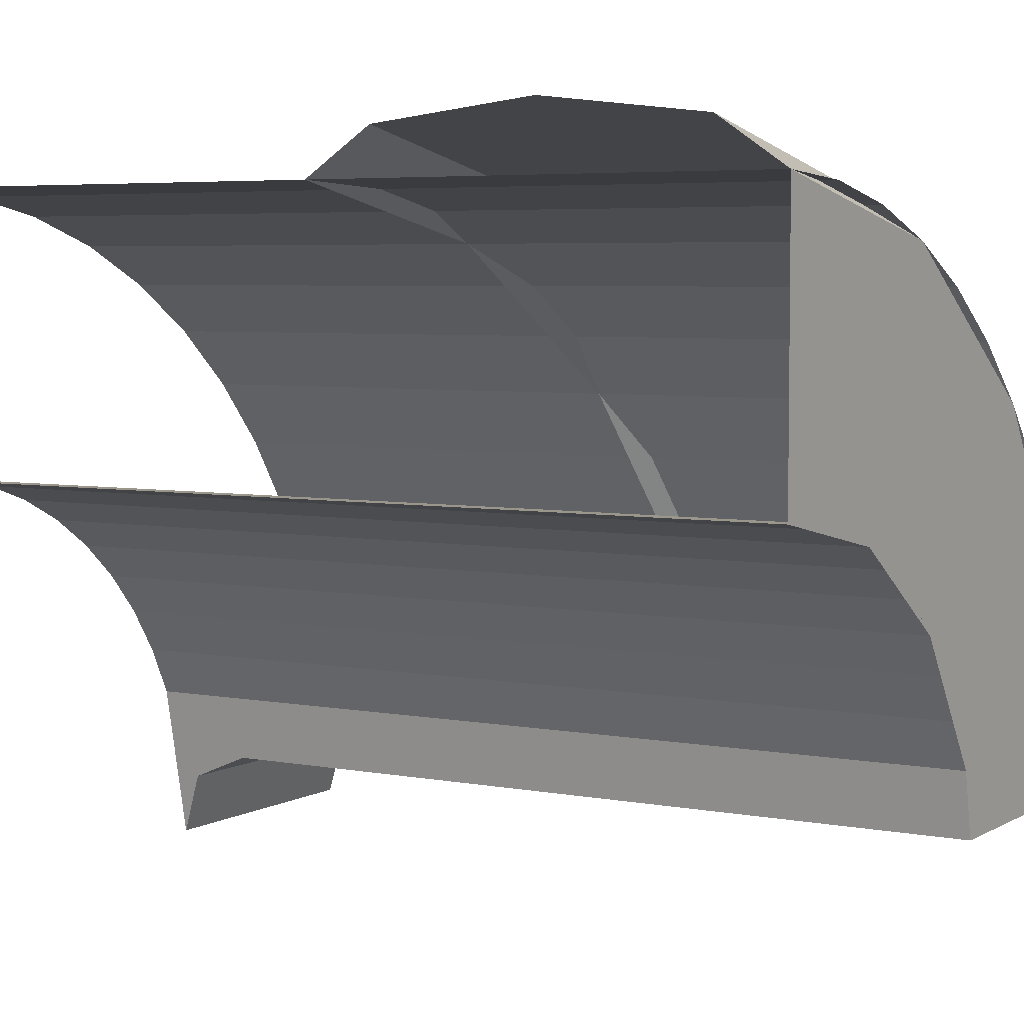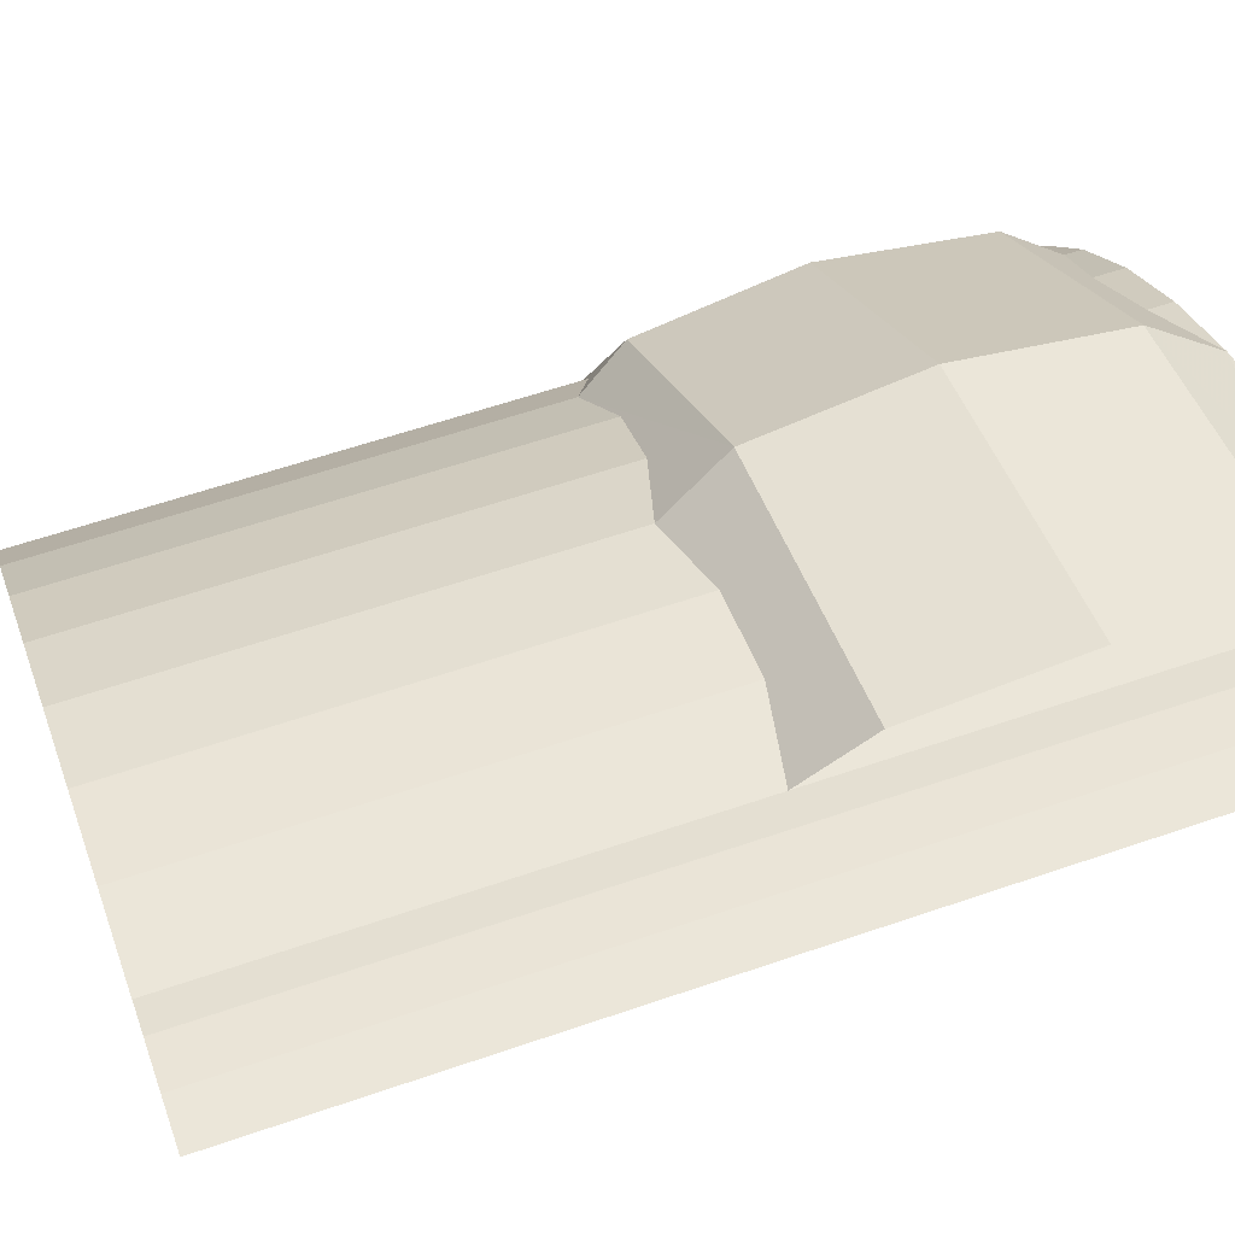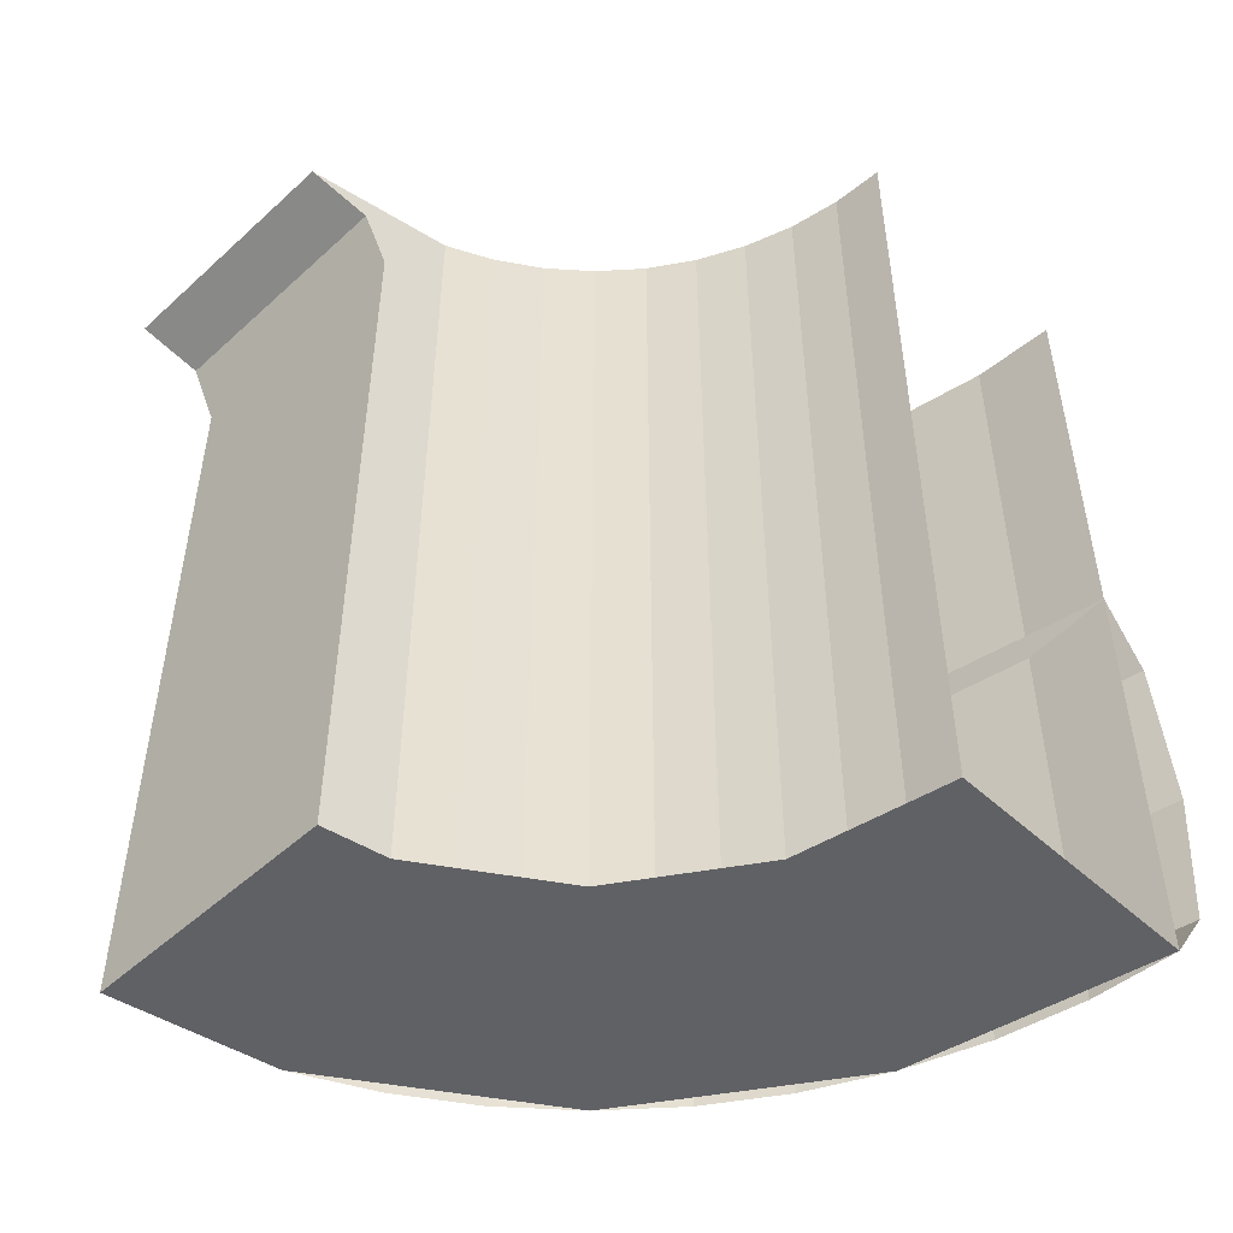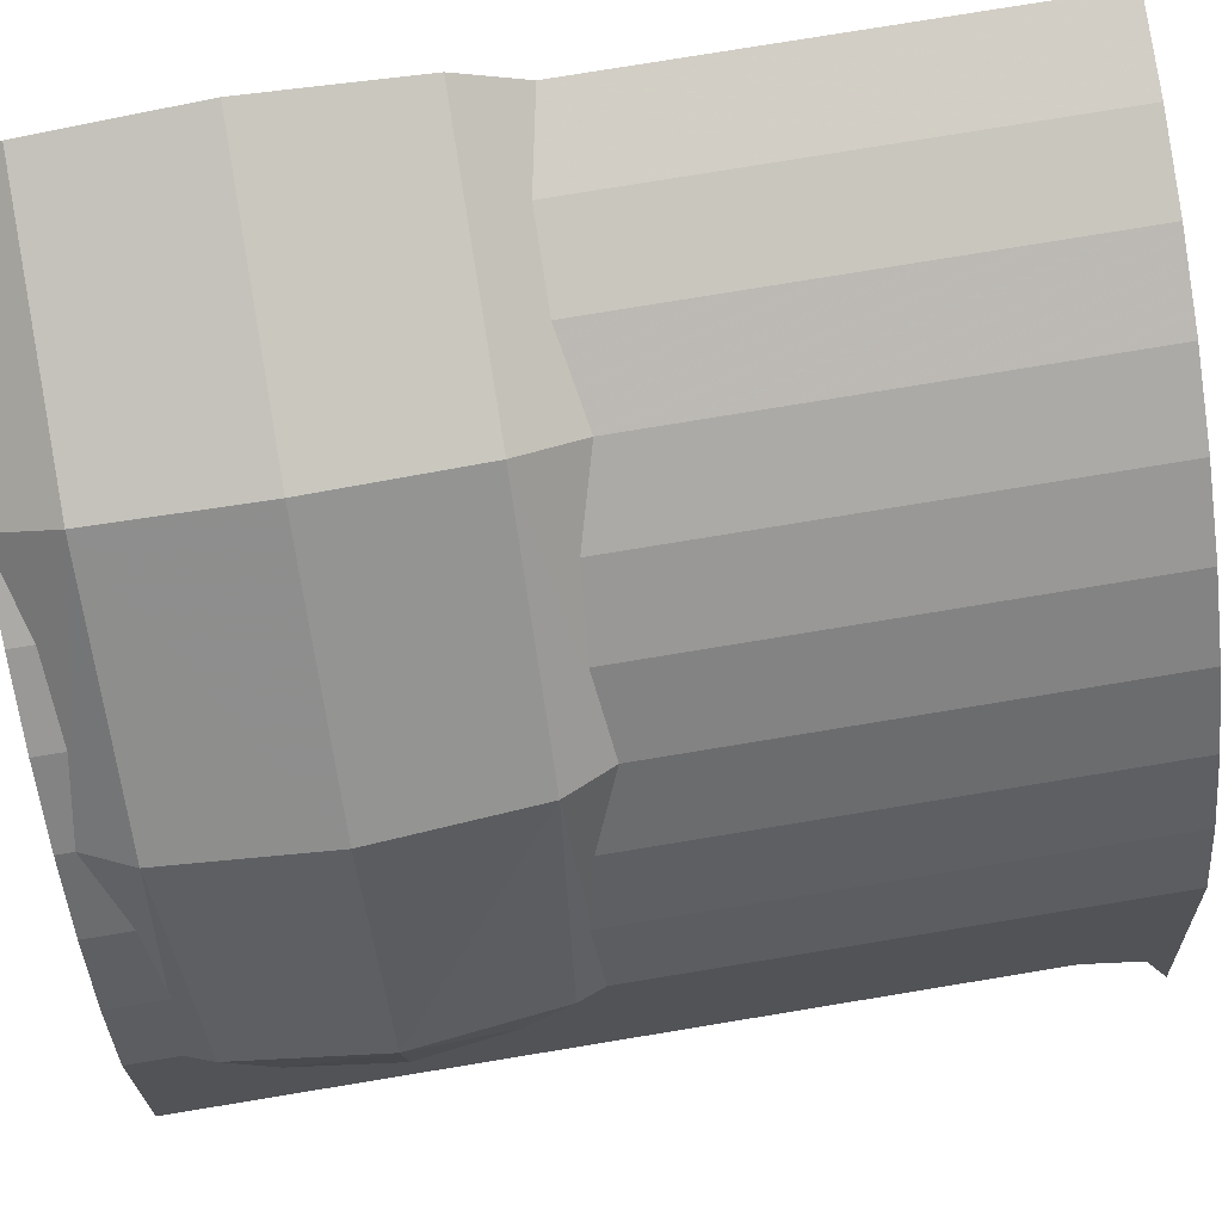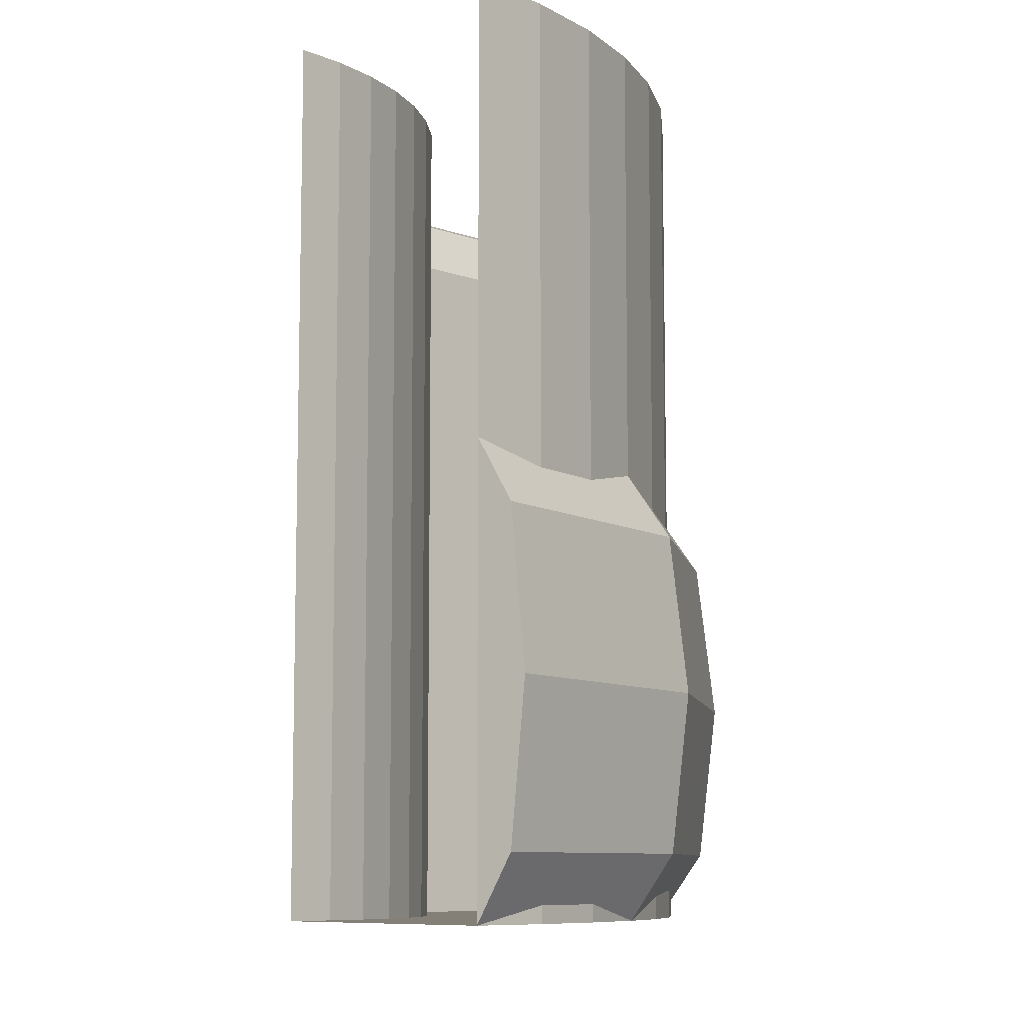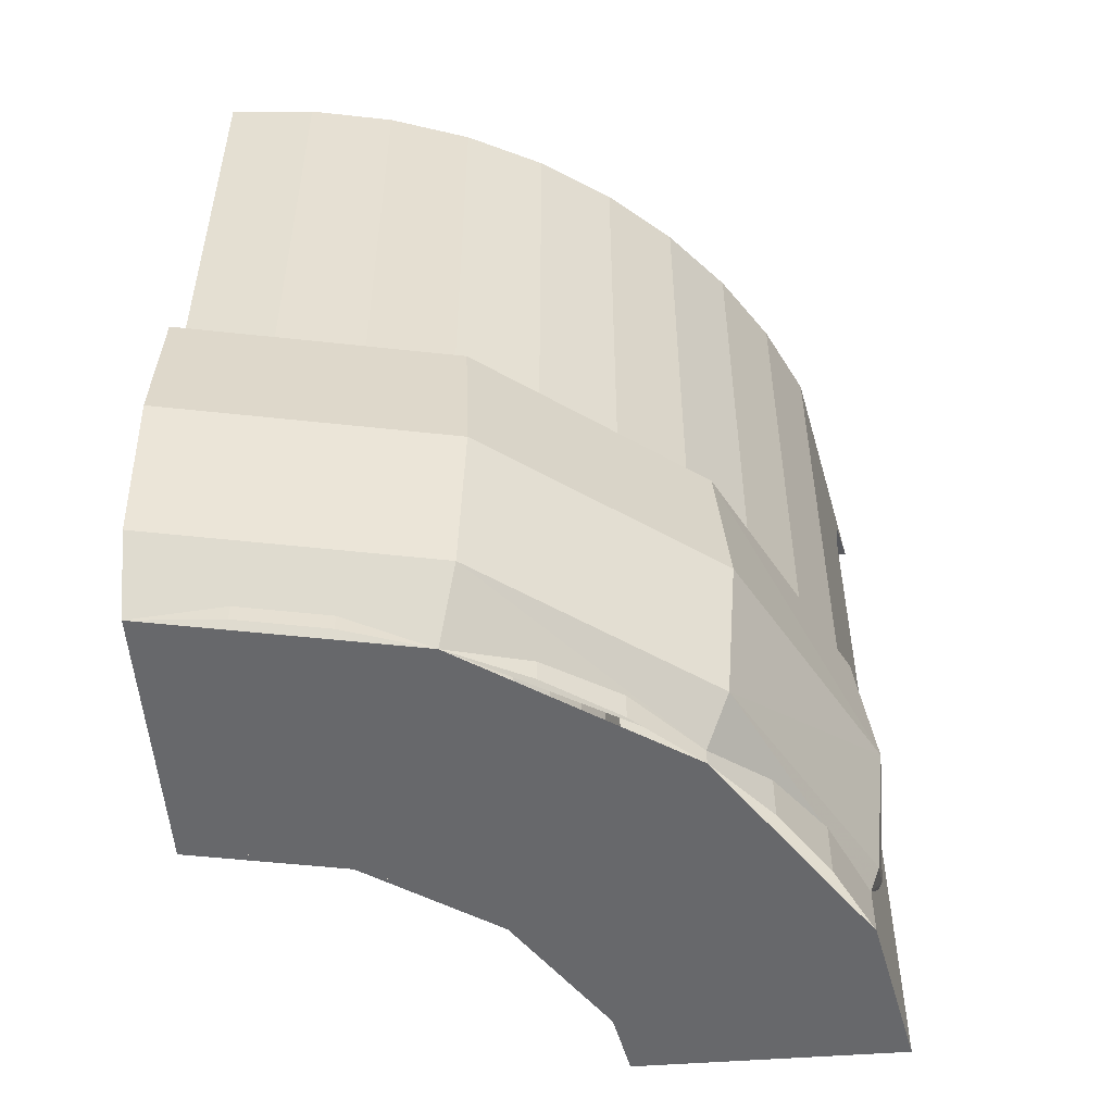
<metadata>
{"format":"obj","ext":"obj","renderer":"f3d","projection":"perspective","resolution":1024,"background":"white","views":[{"elev":5.0,"azim":-58.9,"up":"+Z"},{"elev":59.0,"azim":-109.6,"up":"+Z"},{"elev":-50.4,"azim":-135.1,"up":"+Y"},{"elev":78.5,"azim":80.7,"up":"+Z"},{"elev":-8.9,"azim":-43.8,"up":"+Y"},{"elev":-52.5,"azim":4.5,"up":"+Y"}]}
</metadata>
<code>
v 0 -0.825 0.375
v 0.04894 -0.825 0.3718
v 0.04894 -0.325 0.3718
v 0 -0.325 0.375
v 0.04894 -0.825 0.3718
v 0.09705 -0.825 0.3622
v 0.09705 -0.325 0.3622
v 0.04894 -0.325 0.3718
v 0.09705 -0.825 0.3622
v 0.1435 -0.825 0.3465
v 0.1435 -0.325 0.3465
v 0.09705 -0.325 0.3622
v 0.1435 -0.825 0.3465
v 0.1875 -0.825 0.3247
v 0.1875 -0.325 0.3247
v 0.1435 -0.325 0.3465
v 0.1875 -0.825 0.3247
v 0.2283 -0.825 0.2975
v 0.2283 -0.325 0.2975
v 0.1875 -0.325 0.3247
v 0.2283 -0.825 0.2975
v 0.2652 -0.825 0.2652
v 0.2652 -0.325 0.2652
v 0.2283 -0.325 0.2975
v 0.2652 -0.825 0.2652
v 0.2975 -0.825 0.2283
v 0.2975 -0.325 0.2283
v 0.2652 -0.325 0.2652
v 0.2975 -0.825 0.2283
v 0.3247 -0.825 0.1875
v 0.3247 -0.325 0.1875
v 0.2975 -0.325 0.2283
v 0.3247 -0.825 0.1875
v 0.3465 -0.825 0.1435
v 0.3465 -0.325 0.1435
v 0.3247 -0.325 0.1875
v 0 -0.825 0.225
v 0.02936 -0.825 0.2231
v 0.02936 -0.325 0.2231
v 0 -0.325 0.225
v 0.02936 -0.825 0.2231
v 0.05823 -0.825 0.2173
v 0.05823 -0.325 0.2173
v 0.02936 -0.325 0.2231
v 0.05823 -0.825 0.2173
v 0.08611 -0.825 0.2079
v 0.08611 -0.325 0.2079
v 0.05823 -0.325 0.2173
v 0.08611 -0.825 0.2079
v 0.1125 -0.825 0.1948
v 0.1125 -0.325 0.1948
v 0.08611 -0.325 0.2079
v 0.1125 -0.825 0.1948
v 0.137 -0.825 0.1785
v 0.137 -0.325 0.1785
v 0.1125 -0.325 0.1948
v 0.137 -0.825 0.1785
v 0.1591 -0.825 0.1591
v 0.1591 -0.325 0.1591
v 0.137 -0.325 0.1785
v 0.1591 -0.825 0.1591
v 0.1785 -0.825 0.137
v 0.1785 -0.325 0.137
v 0.1591 -0.325 0.1591
v 0.1785 -0.825 0.137
v 0.1948 -0.825 0.1125
v 0.1948 -0.325 0.1125
v 0.1785 -0.325 0.137
v 0.1948 -0.825 0.1125
v 0.2079 -0.825 0.08611
v 0.2079 -0.325 0.08611
v 0.1948 -0.325 0.1125
v 0 -0.825 0.3
v 0 -0.825 0.375
v 0.1435 -0.825 0.3465
v 0.1148 -0.825 0.2772
v 0.1148 -0.825 0.2772
v 0.1435 -0.825 0.3465
v 0.2652 -0.825 0.2652
v 0.2121 -0.825 0.2121
v 0.2121 -0.825 0.2121
v 0.2652 -0.825 0.2652
v 0.3465 -0.825 0.1435
v 0.2772 -0.825 0.1148
v 0 -0.825 0.225
v 0 -0.825 0.3
v 0.1148 -0.825 0.2772
v 0.08611 -0.825 0.2079
v 0.08611 -0.825 0.2079
v 0.1148 -0.825 0.2772
v 0.2121 -0.825 0.2121
v 0.1591 -0.825 0.1591
v 0.1591 -0.825 0.1591
v 0.2121 -0.825 0.2121
v 0.2772 -0.825 0.1148
v 0.2079 -0.825 0.08611
v 0.215 -0.825 0.05
v 0.215 -0.375 0.05
v 0.365 -0.375 0.05
v 0.365 -0.825 0.05
v 0.215 -0.825 0.05
v 0.2772 -0.825 0.1148
v 0.2079 -0.825 0.08611
v 0.215 -0.325 0.05
v 0.215 -0.825 0.05
v 0.2079 -0.825 0.08611
v 0.2079 -0.325 0.08611
v 0.365 -0.825 0.05
v 0.3465 -0.825 0.1435
v 0.2772 -0.825 0.1148
v 0.215 -0.825 0.05
v 0.3465 -0.825 0.1435
v 0.365 -0.825 0.05
v 0.365 -0.325 0.05
v 0.3465 -0.325 0.1435
v 0.365 -0.325 0.05
v 0.368 -0.3396 0.03535
v 0.375 -0.325 0
v 0.365 -0.325 0.05
v 0.365 -0.375 0.05
v 0.368 -0.3396 0.03535
v 0.368 -0.3396 0.03535
v 0.375 -0.325 0
v 0.225 -0.325 0
v 0.218 -0.3396 0.03535
v 0.365 -0.375 0.05
v 0.368 -0.3396 0.03535
v 0.218 -0.3396 0.03535
v 0.215 -0.375 0.05
v 0.215 -0.325 0.05
v 0.218 -0.3396 0.03535
v 0.225 -0.325 0
v 0.215 -0.325 0.05
v 0.215 -0.375 0.05
v 0.218 -0.3396 0.03535
v 0.352 -0.7822 0.1458
v 0.3564 -0.7567 0.1088
v 0.3614 -0.7 0.1497
v 0.3564 -0.7567 0.1088
v 0.3608 -0.7 0.07175
v 0.3614 -0.7 0.1497
v 0.3536 -0.7611 0.1076
v 0.3564 -0.7567 0.1088
v 0.3464 -0.7973 0.1435
v 0.352 -0.7822 0.1458
v 0.3464 -0.7973 0.1435
v 0.3564 -0.7567 0.1088
v 0.3608 -0.7 0.07175
v 0.3564 -0.7567 0.1088
v 0.3536 -0.7611 0.1076
v 0.2782 -0.7884 0.2782
v 0.2651 -0.8157 0.2651
v 0.3464 -0.7973 0.1435
v 0.3614 -0.7 0.1497
v 0.2855 -0.7 0.2855
v 0.2782 -0.7884 0.2782
v 0.2782 -0.7884 0.2782
v 0.3464 -0.7973 0.1435
v 0.352 -0.7822 0.1458
v 0.2782 -0.7884 0.2782
v 0.352 -0.7822 0.1458
v 0.3614 -0.7 0.1497
v 0.2651 -0.8157 0.2651
v 0.2782 -0.7884 0.2782
v 0.153 -0.7884 0.3693
v 0.2651 -0.8157 0.2651
v 0.153 -0.7884 0.3693
v 0.1435 -0.825 0.3464
v 0.153 -0.7884 0.3693
v 0.2782 -0.7884 0.2782
v 0.2855 -0.7 0.2855
v 0.2855 -0.7 0.2855
v 0.1569 -0.7 0.3788
v 0.153 -0.7884 0.3693
v 0.153 -0.7884 0.3693
v 0 -0.7884 0.3997
v 0 -0.825 0.375
v 0.1435 -0.825 0.3464
v 0.153 -0.7884 0.3693
v 0.1569 -0.7 0.3788
v 0 -0.7 0.41
v 0 -0.7884 0.3997
v 0.3564 -0.6433 0.1088
v 0.352 -0.6179 0.1458
v 0.3614 -0.7 0.1497
v 0.3608 -0.7 0.07175
v 0.3564 -0.6433 0.1088
v 0.3614 -0.7 0.1497
v 0.3564 -0.6433 0.1088
v 0.3536 -0.6389 0.1076
v 0.3464 -0.6028 0.1435
v 0.3464 -0.6028 0.1435
v 0.352 -0.6179 0.1458
v 0.3564 -0.6433 0.1088
v 0.3564 -0.6433 0.1088
v 0.3608 -0.7 0.07175
v 0.3536 -0.6389 0.1076
v 0.2651 -0.5843 0.2651
v 0.2782 -0.6116 0.2782
v 0.3464 -0.6028 0.1435
v 0.3614 -0.7 0.1497
v 0.352 -0.6179 0.1458
v 0.2782 -0.6116 0.2782
v 0.3464 -0.6028 0.1435
v 0.2782 -0.6116 0.2782
v 0.352 -0.6179 0.1458
v 0.2782 -0.6116 0.2782
v 0.2855 -0.7 0.2855
v 0.3614 -0.7 0.1497
v 0.2782 -0.6116 0.2782
v 0.2651 -0.5843 0.2651
v 0.153 -0.6116 0.3693
v 0.153 -0.6116 0.3693
v 0.2651 -0.5843 0.2651
v 0.1435 -0.575 0.3464
v 0.153 -0.6116 0.3693
v 0.1569 -0.7 0.3788
v 0.2855 -0.7 0.2855
v 0.2855 -0.7 0.2855
v 0.2782 -0.6116 0.2782
v 0.153 -0.6116 0.3693
v 0 -0.575 0.375
v 0 -0.6116 0.3997
v 0.153 -0.6116 0.3693
v 0.1435 -0.575 0.3464
v 0 -0.7 0.41
v 0.1569 -0.7 0.3788
v 0.153 -0.6116 0.3693
v 0 -0.6116 0.3997
g mesh16247
f 1 2 3
f 3 4 1
f 5 6 7
f 7 8 5
f 9 10 11
f 11 12 9
f 13 14 15
f 15 16 13
f 17 18 19
f 19 20 17
f 21 22 23
f 23 24 21
f 25 26 27
f 27 28 25
f 29 30 31
f 31 32 29
f 33 34 35
f 35 36 33
g mesh16248
f 37 39 38
f 39 37 40
f 41 43 42
f 43 41 44
f 45 47 46
f 47 45 48
f 49 51 50
f 51 49 52
f 53 55 54
f 55 53 56
f 57 59 58
f 59 57 60
f 61 63 62
f 63 61 64
f 65 67 66
f 67 65 68
f 69 71 70
f 71 69 72
g mesh16249
f 73 75 74
f 75 73 76
f 77 79 78
f 79 77 80
f 81 83 82
f 83 81 84
g mesh16251
f 85 87 86
f 87 85 88
f 89 91 90
f 91 89 92
f 93 95 94
f 95 93 96
g mesh16255
f 97 98 99
f 99 100 97
f 101 102 103
f 104 105 106
f 106 107 104
f 108 109 110
f 110 111 108
f 112 113 114
f 114 115 112
g mesh16257
f 116 117 118
f 119 120 121
g mesh16261
f 122 124 123
f 124 122 125
f 126 128 127
f 128 126 129
g mesh16265
f 130 132 131
f 133 135 134
g mesh16267
f 136 137 138
f 139 140 141
f 142 143 144
f 145 146 147
f 148 149 150
f 151 152 153
f 154 155 156
f 157 158 159
f 160 161 162
f 163 164 165
f 166 167 168
f 169 170 171
f 172 173 174
f 175 176 177
f 177 178 175
f 179 180 181
f 181 182 179
g mesh16268
f 183 184 185
f 186 187 188
f 189 190 191
f 192 193 194
f 195 196 197
f 198 199 200
f 201 202 203
f 204 205 206
f 207 208 209
f 210 211 212
f 213 214 215
f 216 217 218
f 219 220 221
f 222 223 224
f 224 225 222
f 226 227 228
f 228 229 226

</code>
